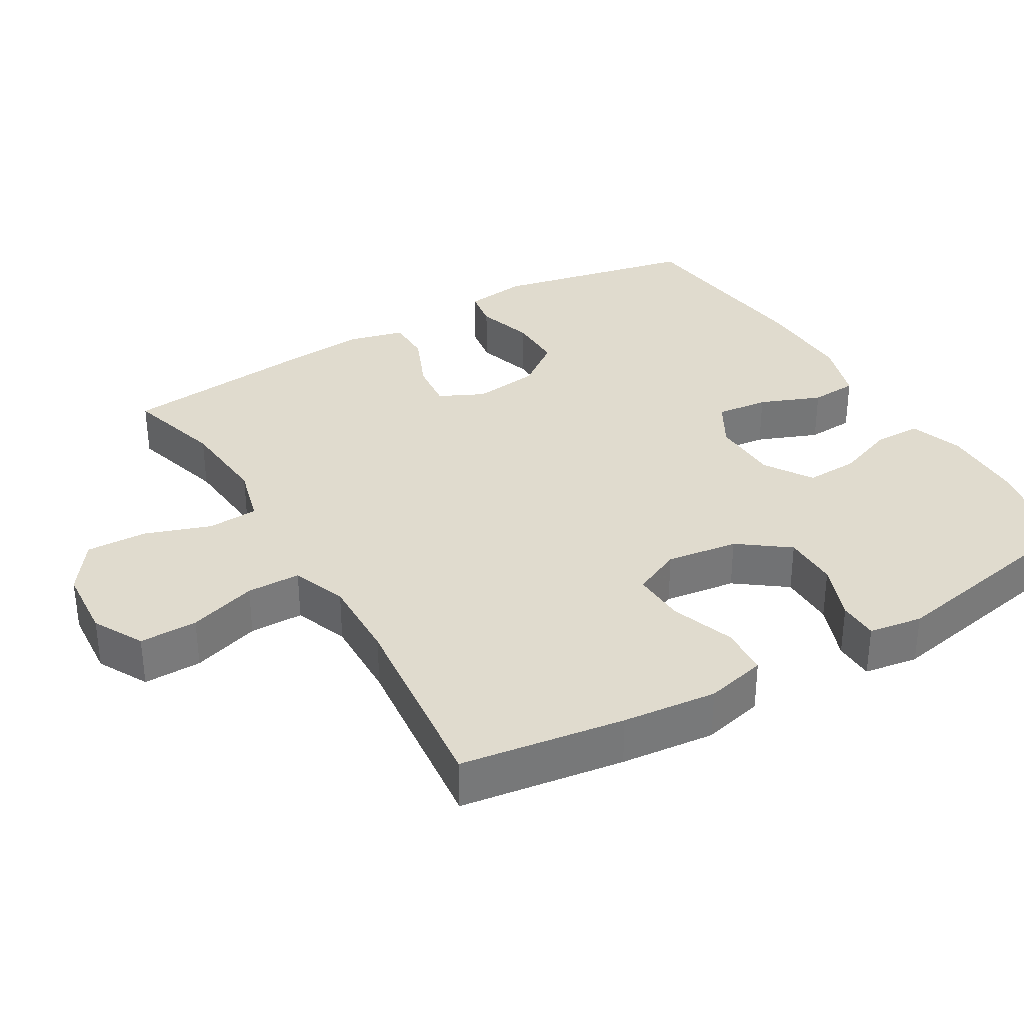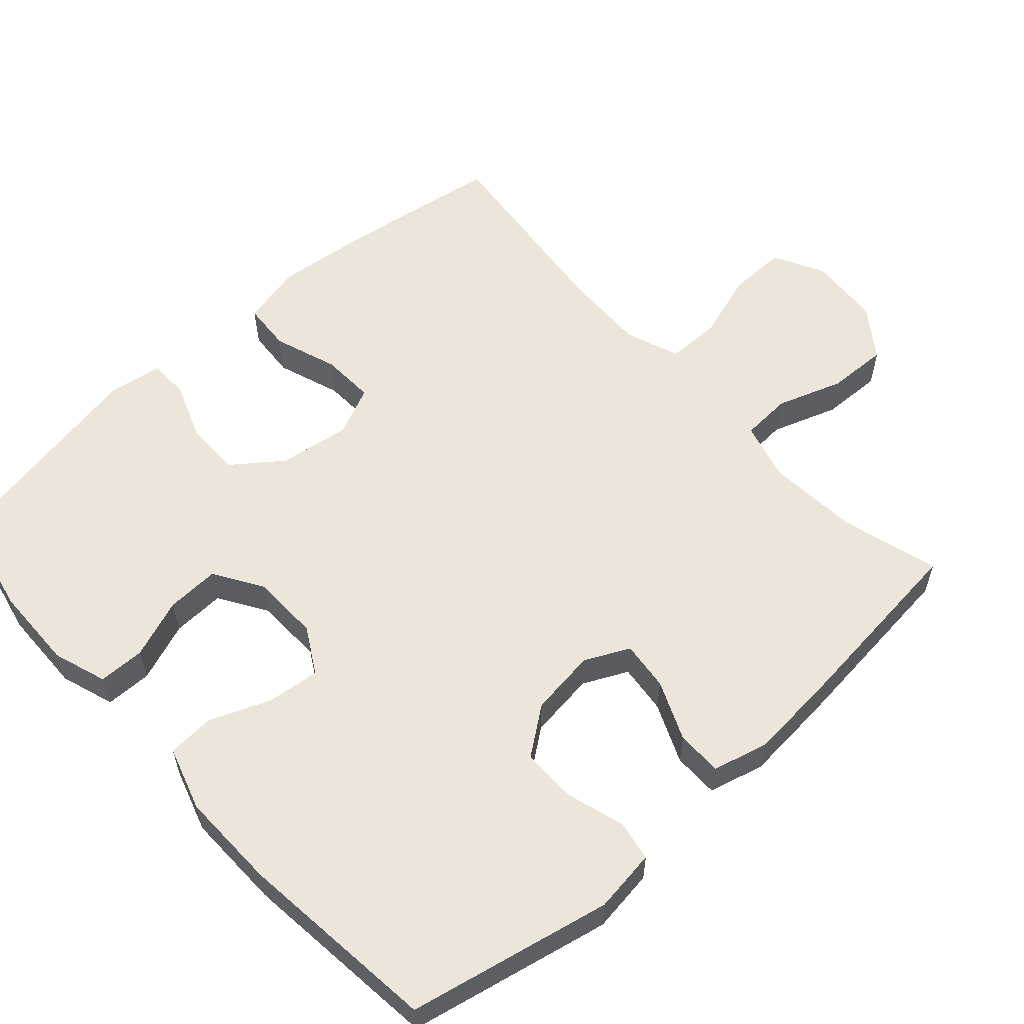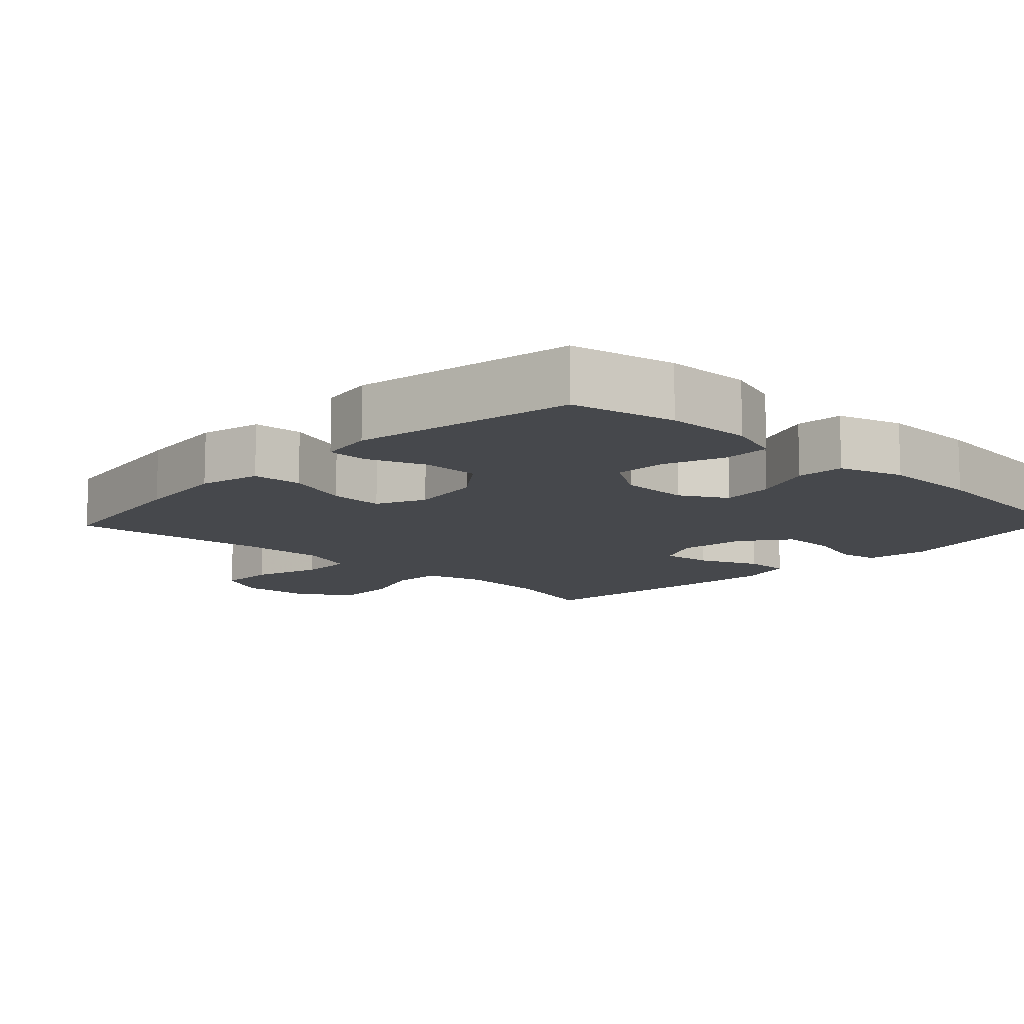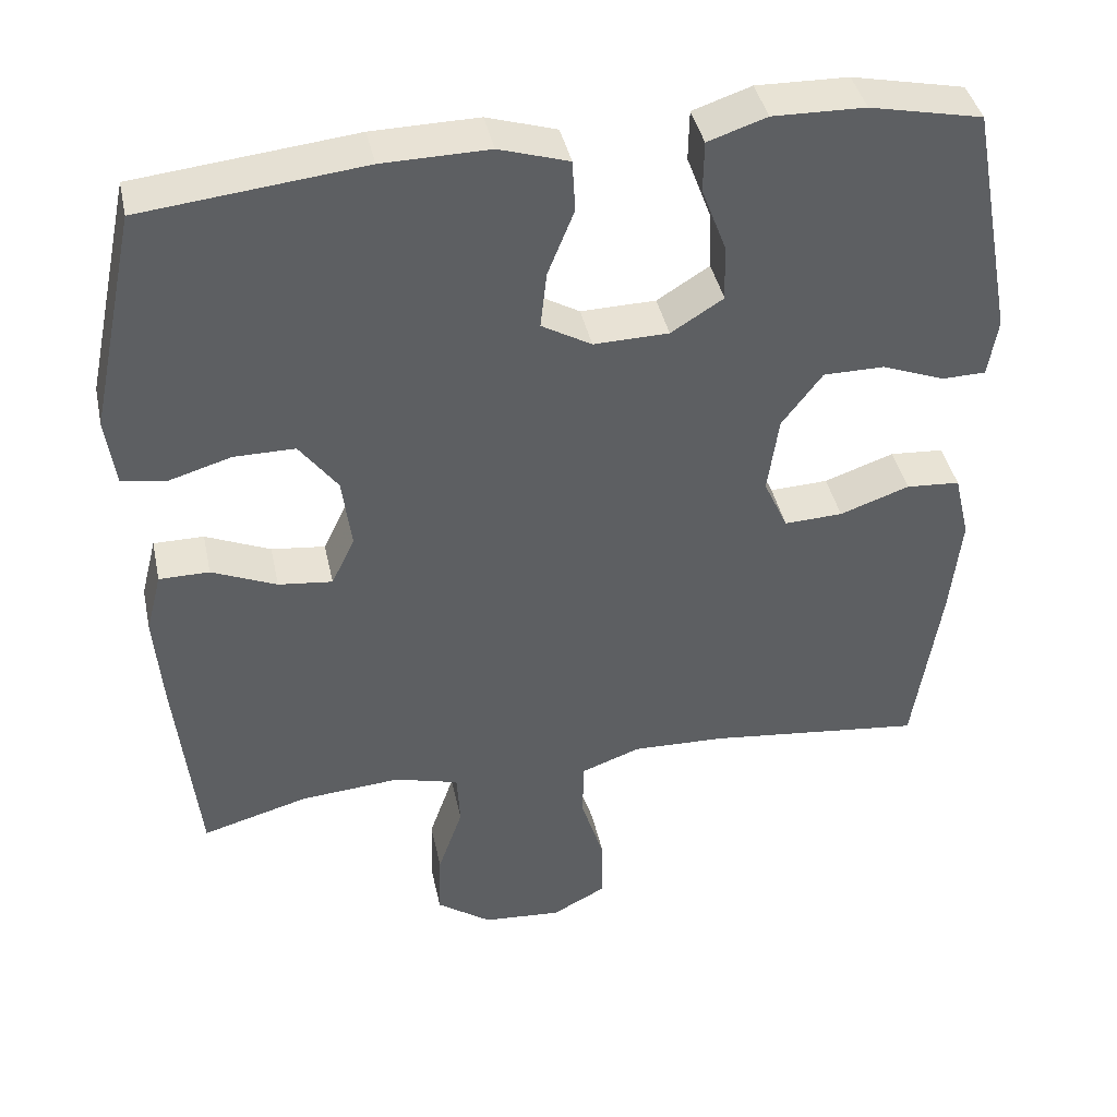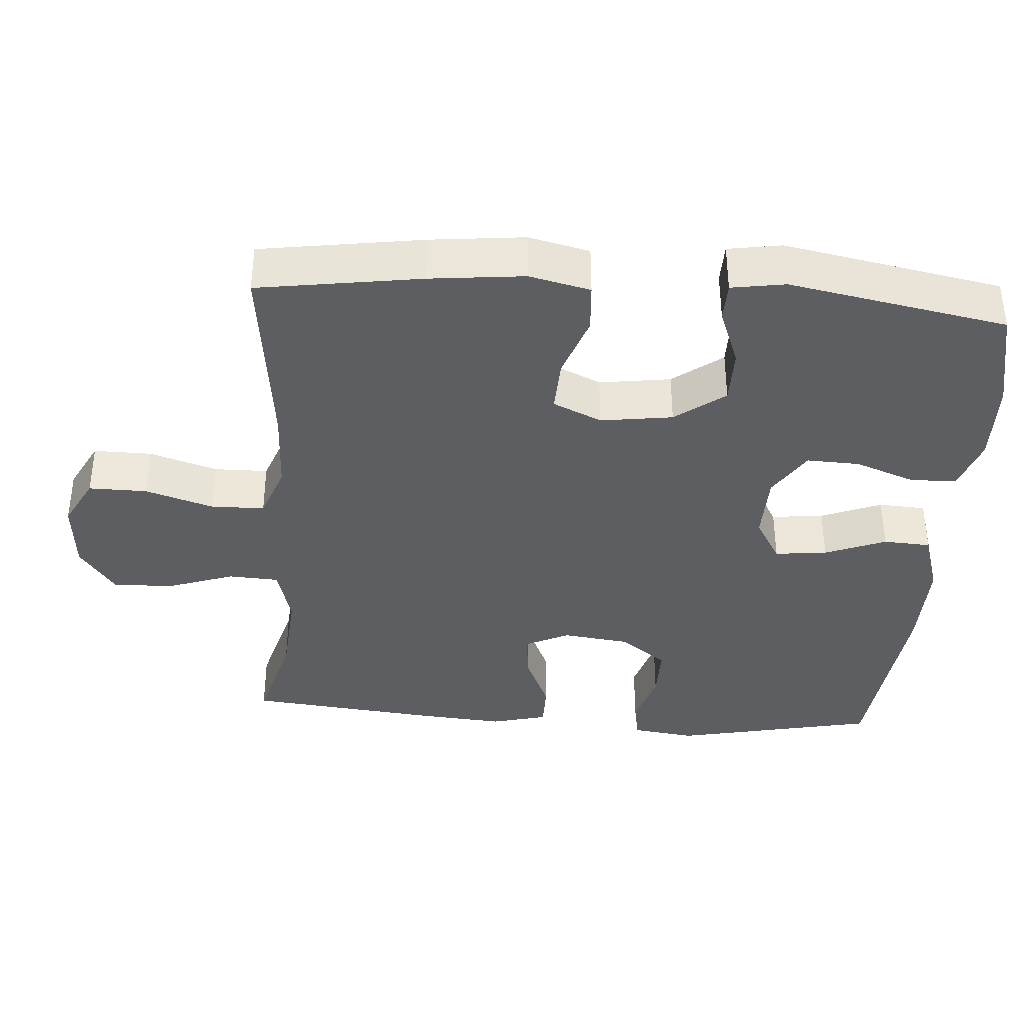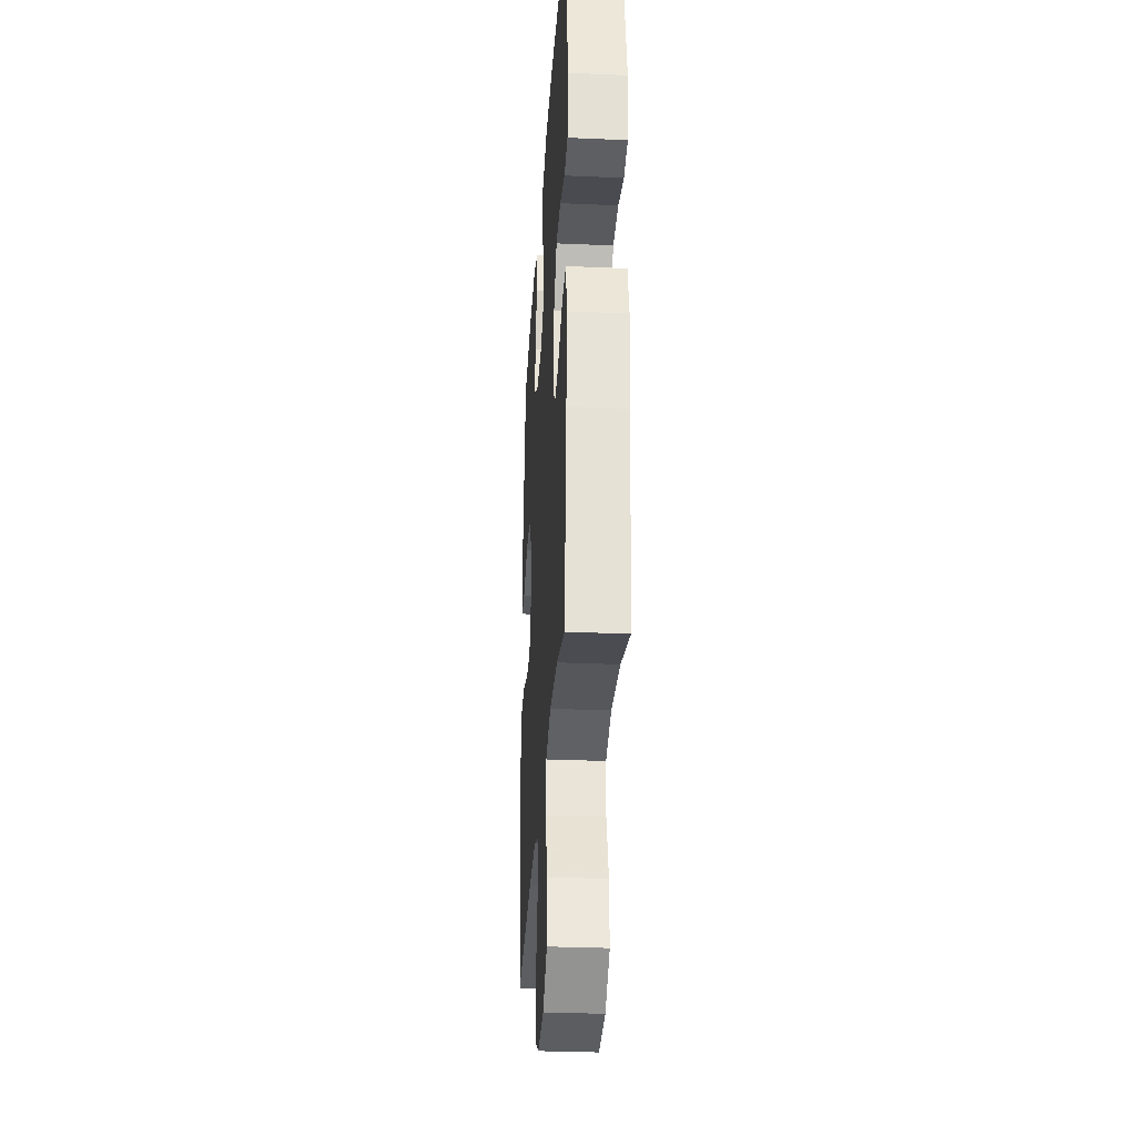
<metadata>
{"format":"obj","ext":"obj","renderer":"f3d","projection":"perspective","resolution":1024,"background":"white","views":[{"elev":33.7,"azim":-120.8,"up":"+Y"},{"elev":57.5,"azim":47.8,"up":"+Y"},{"elev":-11.4,"azim":-43.6,"up":"+Y"},{"elev":41.0,"azim":168.0,"up":"+Z"},{"elev":-37.3,"azim":-94.1,"up":"+Y"},{"elev":-30.9,"azim":86.4,"up":"+Z"}]}
</metadata>
<code>
v -0.5 0.07 -0.5
v -0.534 0.07 -0.273
v -0.548 0.07 -0.142
v -0.528 0.07 -0.057
v -0.459 0.07 -0.052
v -0.37 0.07 -0.083
v -0.295 0.07 -0.086
v -0.264 0.07 -0.018
v -0.278 0.07 0.082
v -0.33 0.07 0.151
v -0.408 0.07 0.151
v -0.489 0.07 0.12
v -0.545 0.07 0.121
v -0.557 0.07 0.196
v -0.5 0.07 0.5
v -0.356 0.07 0.531
v -0.238 0.07 0.534
v -0.163 0.07 0.509
v -0.162 0.07 0.444
v -0.193 0.07 0.361
v -0.196 0.07 0.287
v -0.129 0.07 0.245
v -0.033 0.07 0.243
v 0.031 0.07 0.28
v 0.023 0.07 0.353
v -0.011 0.07 0.438
v -0.007 0.07 0.504
v 0.082 0.07 0.532
v 0.218 0.07 0.53
v 0.5 0.07 0.5
v 0.56 0.07 0.217
v 0.548 0.07 0.129
v 0.492 0.07 0.119
v 0.411 0.07 0.143
v 0.333 0.07 0.143
v 0.284 0.07 0.077
v 0.272 0.07 -0.016
v 0.302 0.07 -0.078
v 0.371 0.07 -0.07
v 0.454 0.07 -0.034
v 0.518 0.07 -0.034
v 0.538 0.07 -0.112
v 0.528 0.07 -0.234
v 0.5 0.07 -0.5
v 0.364 0.07 -0.462
v 0.236 0.07 -0.452
v 0.153 0.07 -0.475
v 0.149 0.07 -0.545
v 0.181 0.07 -0.637
v 0.184 0.07 -0.722
v 0.114 0.07 -0.772
v 0.013 0.07 -0.78
v -0.057 0.07 -0.743
v -0.056 0.07 -0.662
v -0.026 0.07 -0.567
v -0.027 0.07 -0.492
v -0.103 0.07 -0.464
v -0.222 0.07 -0.468
v -0.5 0 -0.5
v -0.534 0 -0.273
v -0.548 0 -0.142
v -0.528 0 -0.057
v -0.459 0 -0.052
v -0.37 0 -0.083
v -0.295 0 -0.086
v -0.264 0 -0.018
v -0.278 0 0.082
v -0.33 0 0.151
v -0.408 0 0.151
v -0.489 0 0.12
v -0.545 0 0.121
v -0.557 0 0.196
v -0.5 0 0.5
v -0.356 0 0.531
v -0.238 0 0.534
v -0.163 0 0.509
v -0.162 0 0.444
v -0.193 0 0.361
v -0.196 0 0.287
v -0.129 0 0.245
v -0.033 0 0.243
v 0.031 0 0.28
v 0.023 0 0.353
v -0.011 0 0.438
v -0.007 0 0.504
v 0.082 0 0.532
v 0.218 0 0.53
v 0.5 0 0.5
v 0.56 0 0.217
v 0.548 0 0.129
v 0.492 0 0.119
v 0.411 0 0.143
v 0.333 0 0.143
v 0.284 0 0.077
v 0.272 0 -0.016
v 0.302 0 -0.078
v 0.371 0 -0.07
v 0.454 0 -0.034
v 0.518 0 -0.034
v 0.538 0 -0.112
v 0.528 0 -0.234
v 0.5 0 -0.5
v 0.364 0 -0.462
v 0.236 0 -0.452
v 0.153 0 -0.475
v 0.149 0 -0.545
v 0.181 0 -0.637
v 0.184 0 -0.722
v 0.114 0 -0.772
v 0.013 0 -0.78
v -0.057 0 -0.743
v -0.056 0 -0.662
v -0.026 0 -0.567
v -0.027 0 -0.492
v -0.103 0 -0.464
v -0.222 0 -0.468
f 53 54 55
f 52 53 55
f 51 52 55
f 50 51 55
f 49 50 55
f 48 49 55
f 47 48 55 56
f 46 47 56 57
f 43 44 45
f 42 43 45
f 41 42 45
f 40 41 45
f 39 40 45
f 38 39 45 46
f 46 57 58
f 38 46 58
f 37 38 58
f 32 33 34
f 31 32 34
f 30 31 34
f 29 30 34
f 28 29 34
f 27 28 34
f 26 27 34
f 25 26 34
f 24 25 34 35
f 23 24 35 36
f 18 19 20
f 17 18 20
f 16 17 20
f 15 16 20
f 14 15 20
f 13 14 20
f 12 13 20
f 11 12 20
f 10 11 20 21
f 9 10 21 22
f 4 5 6
f 3 4 6
f 2 3 6
f 1 2 6
f 58 1 6
f 58 6 7
f 37 58 7 8
f 23 36 37
f 22 23 37
f 9 22 37
f 8 9 37
f 113 112 111
f 113 111 110
f 113 110 109
f 113 109 108
f 113 108 107
f 113 107 106
f 114 113 106 105
f 115 114 105 104
f 103 102 101
f 103 101 100
f 103 100 99
f 103 99 98
f 103 98 97
f 104 103 97 96
f 116 115 104
f 116 104 96
f 116 96 95
f 92 91 90
f 92 90 89
f 92 89 88
f 92 88 87
f 92 87 86
f 92 86 85
f 92 85 84
f 92 84 83
f 93 92 83 82
f 94 93 82 81
f 78 77 76
f 78 76 75
f 78 75 74
f 78 74 73
f 78 73 72
f 78 72 71
f 78 71 70
f 78 70 69
f 79 78 69 68
f 80 79 68 67
f 64 63 62
f 64 62 61
f 64 61 60
f 64 60 59
f 64 59 116
f 65 64 116
f 66 65 116 95
f 95 94 81
f 95 81 80
f 95 80 67
f 95 67 66
f 1 59 60 2
f 2 60 61 3
f 3 61 62 4
f 4 62 63 5
f 5 63 64 6
f 6 64 65 7
f 7 65 66 8
f 8 66 67 9
f 9 67 68 10
f 10 68 69 11
f 11 69 70 12
f 12 70 71 13
f 13 71 72 14
f 14 72 73 15
f 15 73 74 16
f 16 74 75 17
f 17 75 76 18
f 18 76 77 19
f 19 77 78 20
f 20 78 79 21
f 21 79 80 22
f 22 80 81 23
f 23 81 82 24
f 24 82 83 25
f 25 83 84 26
f 26 84 85 27
f 27 85 86 28
f 28 86 87 29
f 29 87 88 30
f 30 88 89 31
f 31 89 90 32
f 32 90 91 33
f 33 91 92 34
f 34 92 93 35
f 35 93 94 36
f 36 94 95 37
f 37 95 96 38
f 38 96 97 39
f 39 97 98 40
f 40 98 99 41
f 41 99 100 42
f 42 100 101 43
f 43 101 102 44
f 44 102 103 45
f 45 103 104 46
f 46 104 105 47
f 47 105 106 48
f 48 106 107 49
f 49 107 108 50
f 50 108 109 51
f 51 109 110 52
f 52 110 111 53
f 53 111 112 54
f 54 112 113 55
f 55 113 114 56
f 56 114 115 57
f 57 115 116 58
f 58 116 59 1

</code>
